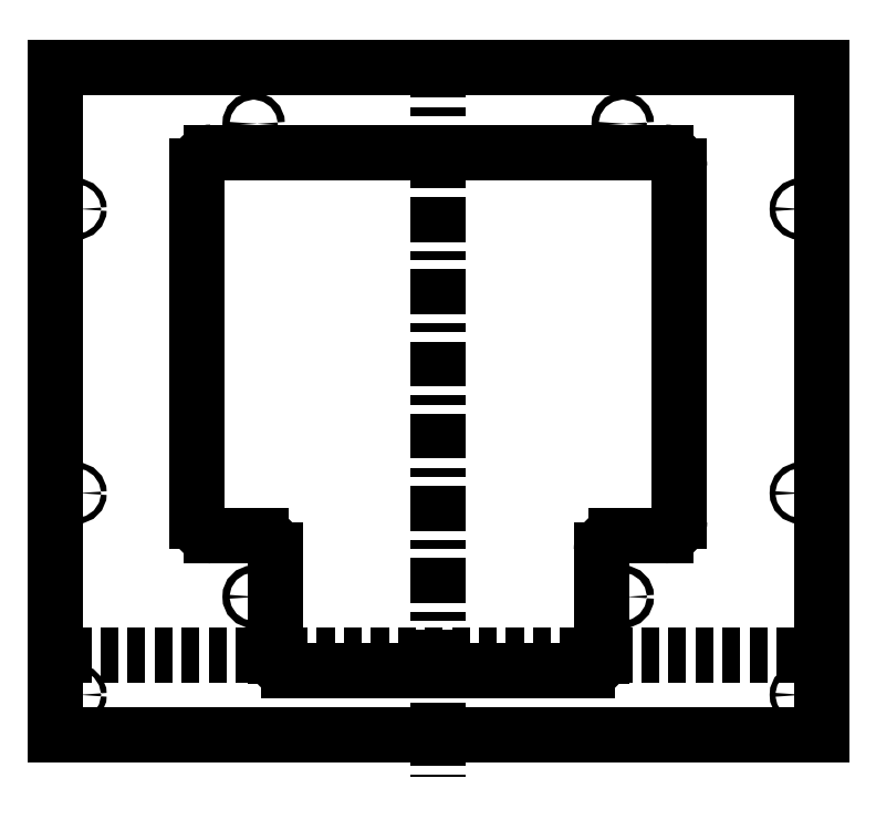
<metadata>
{"format":"dxf","ext":"dxf","renderer":"ezdxf+matplotlib","layout":"modelspace","background":"white","min_lineweight":24,"dpi":150}
</metadata>
<code>
0
SECTION
2
ENTITIES
0
INSERT
8
0
2
PAD002054001_PROJ
10
0
20
0
30
0
41
1
42
1
43
0
50
270
70
1
71
1
44
0
45
0
0
DIMENSION
8
dim
10
-130
20
-173
30
0
11
-137.4
21
-165.8
31
0
70
36
71
5
3
Standard
53
0
210
0
220
0
230
1
15
-132.3
25
-172
35
0
40
0
0
DIMENSION
8
dim
10
-255
20
-100
30
0
11
-251.1
21
-94.34
31
0
70
36
71
5
3
Standard
53
0
210
0
220
0
230
1
15
-253.2
25
-99.2
35
0
40
0
0
DIMENSION
8
dim
10
-255
20
100
30
0
11
-251.4
21
105.9
31
0
70
36
71
5
3
Standard
53
0
210
0
220
0
230
1
15
-253.2
25
100.9
35
0
40
0
0
DIMENSION
8
dim
10
-130
20
160
30
0
11
-123.2
21
167.7
31
0
70
36
71
5
3
Standard
53
0
210
0
220
0
230
1
15
-127.8
25
161.2
35
0
40
0
0
DIMENSION
8
dim
10
130
20
160
30
0
11
122.7
21
167.3
31
0
70
36
71
5
3
Standard
53
0
210
0
220
0
230
1
15
127.7
25
161
35
0
40
0
0
DIMENSION
8
dim
10
130
20
-173
30
0
11
137.4
21
-165.8
31
0
70
36
71
5
3
Standard
53
0
210
0
220
0
230
1
15
132.3
25
-172
35
0
40
0
0
DIMENSION
8
dim
10
255
20
-100
30
0
11
251.6
21
-94.02
31
0
70
36
71
5
3
Standard
53
0
210
0
220
0
230
1
15
253.2
25
-99.04
35
0
40
0
0
DIMENSION
8
dim
10
255
20
100
30
0
11
251.2
21
105.7
31
0
70
36
71
5
3
Standard
53
0
210
0
220
0
230
1
15
253.2
25
100.8
35
0
40
0
0
DIMENSION
8
dim
10
170
20
93.08
30
0
11
2.22e-16
21
96.7
31
0
70
32
71
5
3
Standard
53
0
210
0
220
0
230
1
13
-170
23
130
33
0
14
170
24
130
34
0
0
DIMENSION
8
dim
10
115
20
-180.1
30
0
11
2.22e-16
21
-176.4
31
0
70
32
71
5
3
Standard
53
0
210
0
220
0
230
1
13
-115
23
-215
33
0
14
115
24
-140
34
0
0
DIMENSION
8
dim
10
-144
20
-130
30
0
11
-147.6
21
5
31
0
70
32
71
5
3
Standard
53
0
210
0
220
0
230
1
13
-160
23
140
33
0
14
-160
24
-130
34
0
50
90
0
DIMENSION
8
dim
10
-297.2
20
200
30
0
11
-300.8
21
170
31
0
70
32
71
5
3
Standard
53
0
210
0
220
0
230
1
13
-160
23
140
33
0
14
-270
24
200
34
0
50
90
0
LINE
8
base
10
0
20
210
11
0
21
-300
0
DIMENSION
8
dim
10
-310
20
200
30
0
11
-313.6
21
150
31
0
70
32
71
5
3
Standard
53
0
210
0
220
0
230
1
13
-255
23
100
33
0
14
-260
24
200
34
0
50
90
0
DIMENSION
8
dim
10
290
20
200
30
0
11
286.4
21
180
31
0
70
32
71
5
72
0
3
Standard
53
0
210
0
220
0
230
1
13
130
23
160
33
0
14
160
24
200
34
0
50
90
0
DIMENSION
8
dim
10
290
20
-173
30
0
11
286.4
21
-6.5
31
0
70
32
71
5
72
0
3
Standard
53
0
210
0
220
0
230
1
13
130
23
160
33
0
14
130
24
-173
34
0
50
90
0
DIMENSION
8
dim
10
-310
20
-100
30
0
11
-313.6
21
4.439e-16
31
0
70
32
71
5
72
0
3
Standard
53
0
210
0
220
0
230
1
13
-255
23
100
33
0
14
-255
24
-100
34
0
50
90
0
DIMENSION
8
dim
10
130
20
220
30
0
11
2.22e-16
21
223.6
31
0
70
32
71
5
72
0
3
Standard
53
0
210
0
220
0
230
1
13
-130
23
160
33
0
14
130
24
160
34
0
0
DIMENSION
8
dim
10
270
20
220
30
0
11
200
21
223.6
31
0
70
32
71
5
72
0
3
Standard
53
0
210
0
220
0
230
1
13
130
23
160
33
0
14
270
24
160
34
0
0
DIMENSION
8
dim
10
-270
20
220
30
0
11
-262.5
21
223.6
31
0
70
32
71
5
72
0
3
Standard
53
0
210
0
220
0
230
1
13
-255
23
100
33
0
14
-270
24
100
34
0
0
DIMENSION
8
dim
10
-270
20
230
30
0
11
-220
21
233.6
31
0
70
32
71
5
72
0
3
Standard
53
0
210
0
220
0
230
1
13
-170
23
130
33
0
14
-270
24
130
34
0
0
DIMENSION
8
dim
10
270
20
250
30
0
11
2.22e-16
21
253.6
31
0
70
32
71
5
72
0
3
Standard
53
0
210
0
220
0
230
1
13
-270
23
200
33
0
14
270
24
200
34
0
0
DIMENSION
8
dim
10
-255
20
-242
30
0
11
-251.3
21
-236.2
31
0
70
36
71
5
3
Standard
53
0
210
0
220
0
230
1
15
-253.2
25
-241.1
35
0
40
0
0
DIMENSION
8
dim
10
255
20
-242
30
0
11
250.7
21
-236.7
31
0
70
36
71
5
3
Standard
53
0
210
0
220
0
230
1
15
253.1
25
-241.4
35
0
40
0
0
DIMENSION
8
dim
10
310
20
-270
30
0
11
306.4
21
-35
31
0
70
32
71
5
3
Standard
53
0
210
0
220
0
230
1
13
270
23
200
33
0
14
270
24
-270
34
0
50
90
0
DIMENSION
8
dim
10
-310
20
-270
30
0
11
-313.6
21
-256
31
0
70
32
71
5
3
Standard
53
0
210
0
220
0
230
1
13
-255
23
-242
33
0
14
-270
24
-270
34
0
50
90
0
DIMENSION
8
dim
10
160
20
130
30
0
11
172.2
21
140.2
31
0
70
36
71
5
3
Standard
53
0
210
0
220
0
230
1
15
168.9
25
134.5
35
0
40
0
0
DIMENSION
8
dim
10
80
20
-225
30
0
11
76.38
21
-42.5
31
0
70
32
71
5
3
Standard
53
0
210
0
220
0
230
1
13
100
23
140
33
0
14
105
24
-225
34
0
50
90
0
LINE
8
base2
10
270
20
-214
11
-270
21
-214
0
DIMENSION
8
dim
10
-330
20
-270
30
0
11
-333.6
21
-242
31
0
70
32
71
5
3
Standard
53
0
210
0
220
0
230
1
13
-270
23
-214
33
0
14
-270
24
-270
34
0
50
90
0
ENDSEC
0
EOF

</code>
